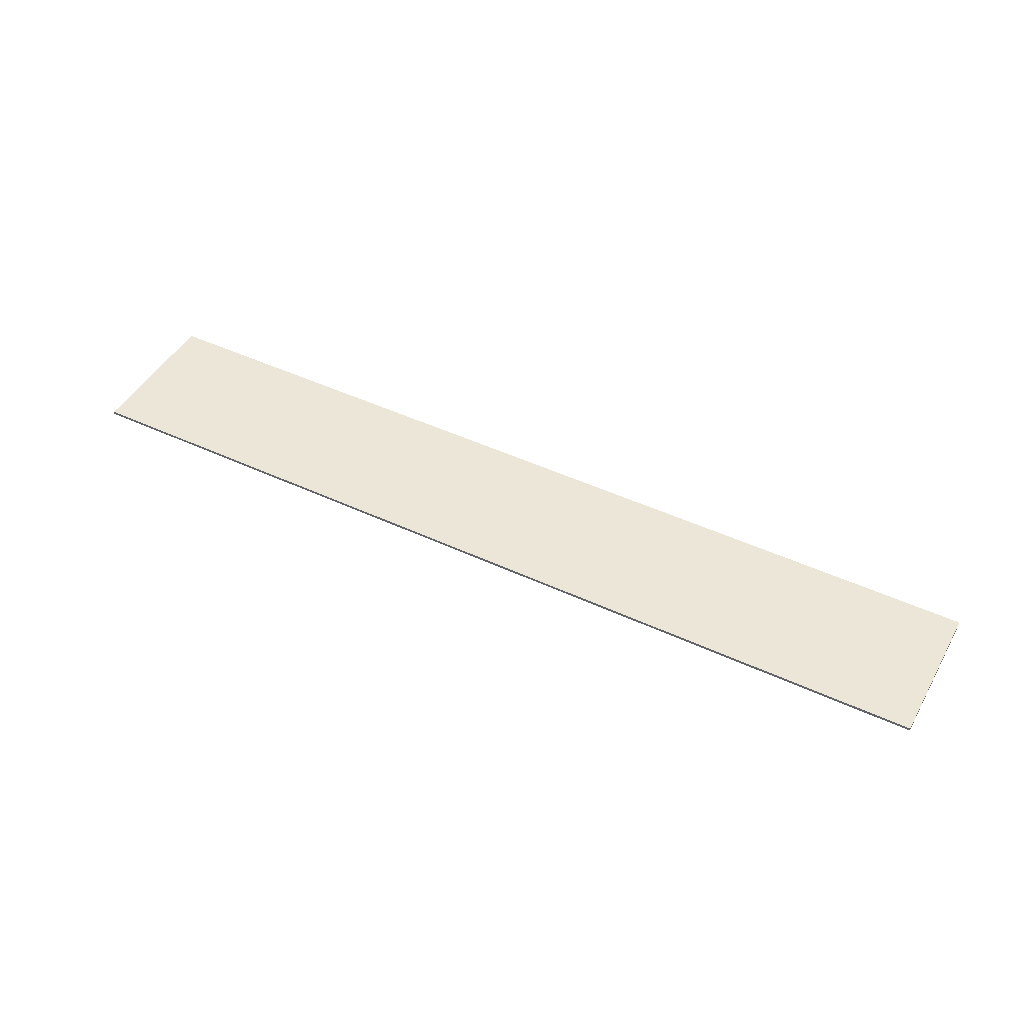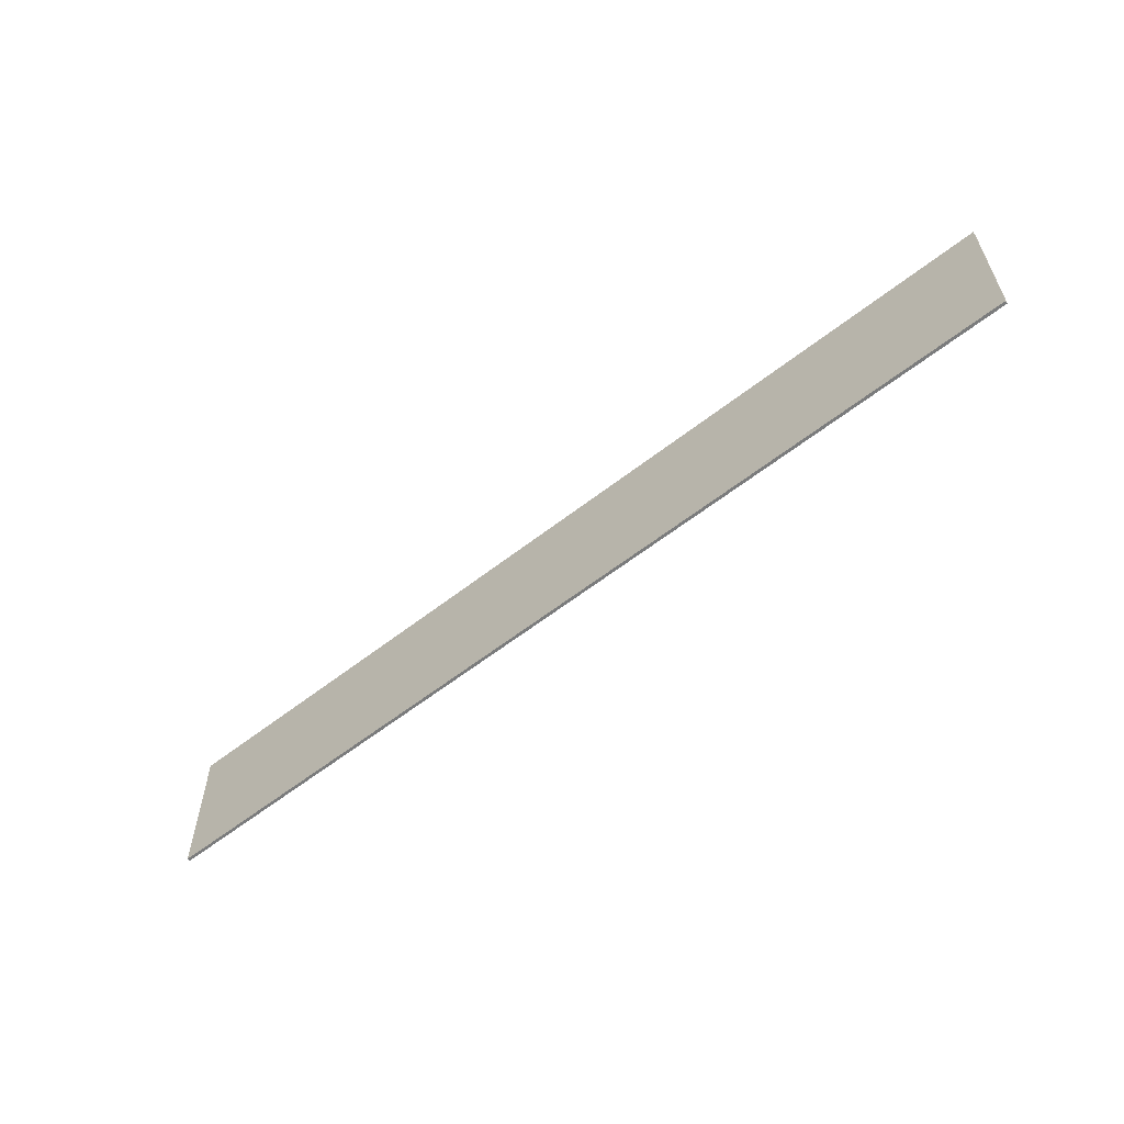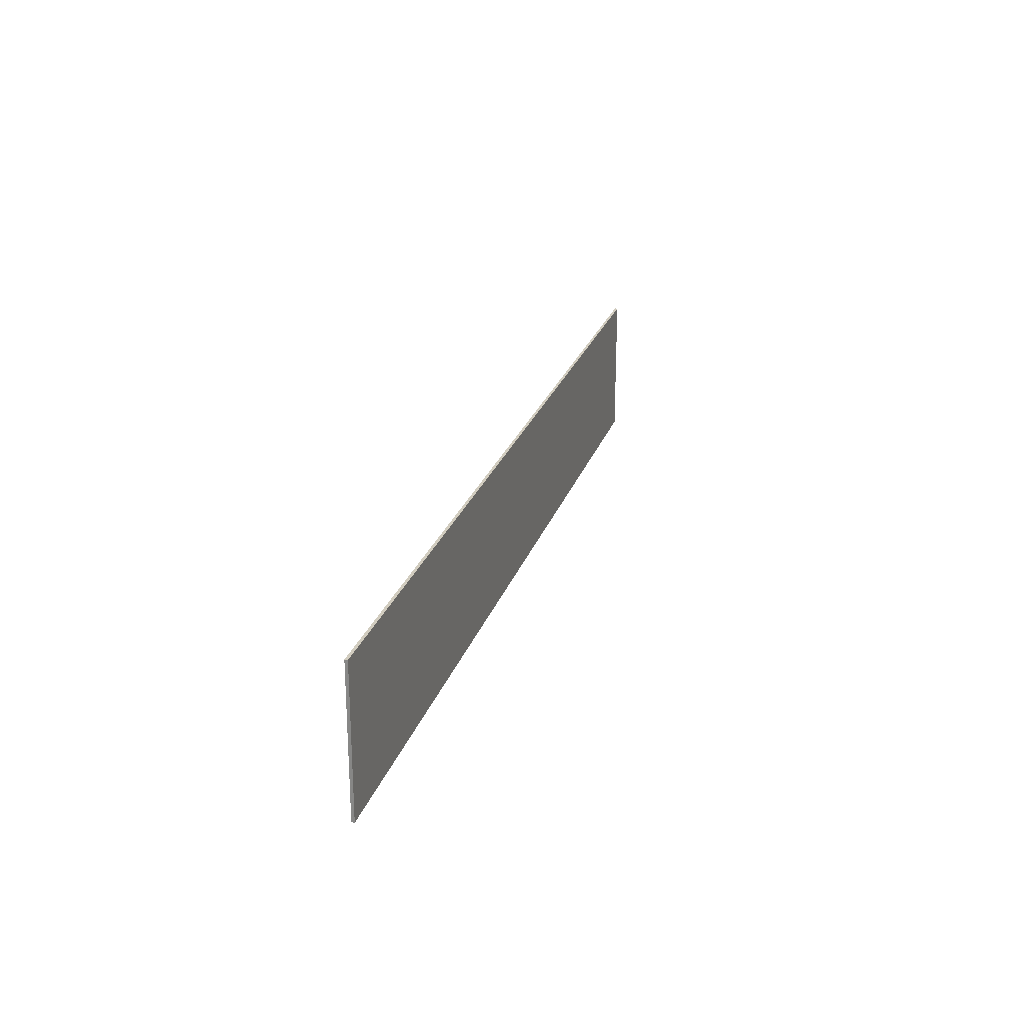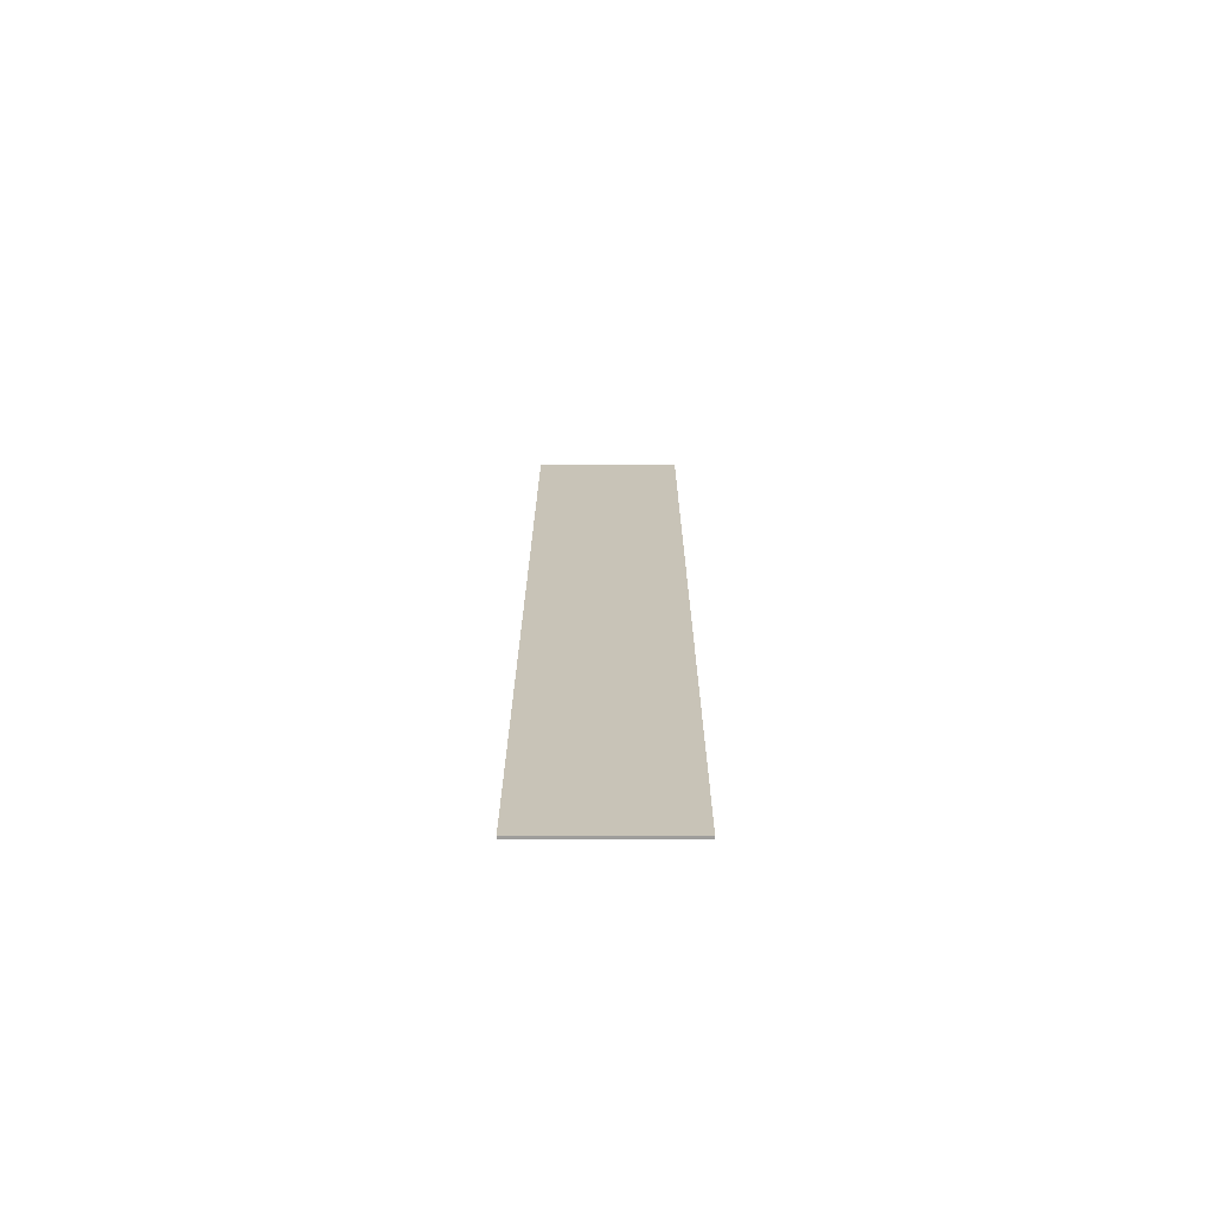
<metadata>
{"format":"obj","ext":"obj","renderer":"f3d","projection":"perspective","resolution":1024,"background":"white","views":[{"elev":46.2,"azim":28.1,"up":"+Y"},{"elev":-58.6,"azim":39.0,"up":"+Z"},{"elev":23.9,"azim":105.9,"up":"+Z"},{"elev":19.6,"azim":90.1,"up":"+Y"}]}
</metadata>
<code>
o Cube.3549_0365
v -1.425 -0.009 -3.411
v -1.425 0 -3.411
v -1.425 -0.009 -2.955
v -1.425 0 -2.955
v 1.44 -0.009 -3.411
v 1.44 0 -3.411
v 1.44 -0.009 -2.955
v 1.44 0 -2.955
f 1 4 2
f 8 5 6
f 5 3 1
f 6 1 2
f 8 2 4
f 7 4 3
f 1 3 4
f 8 7 5
f 5 7 3
f 6 5 1
f 8 6 2
f 7 8 4

</code>
